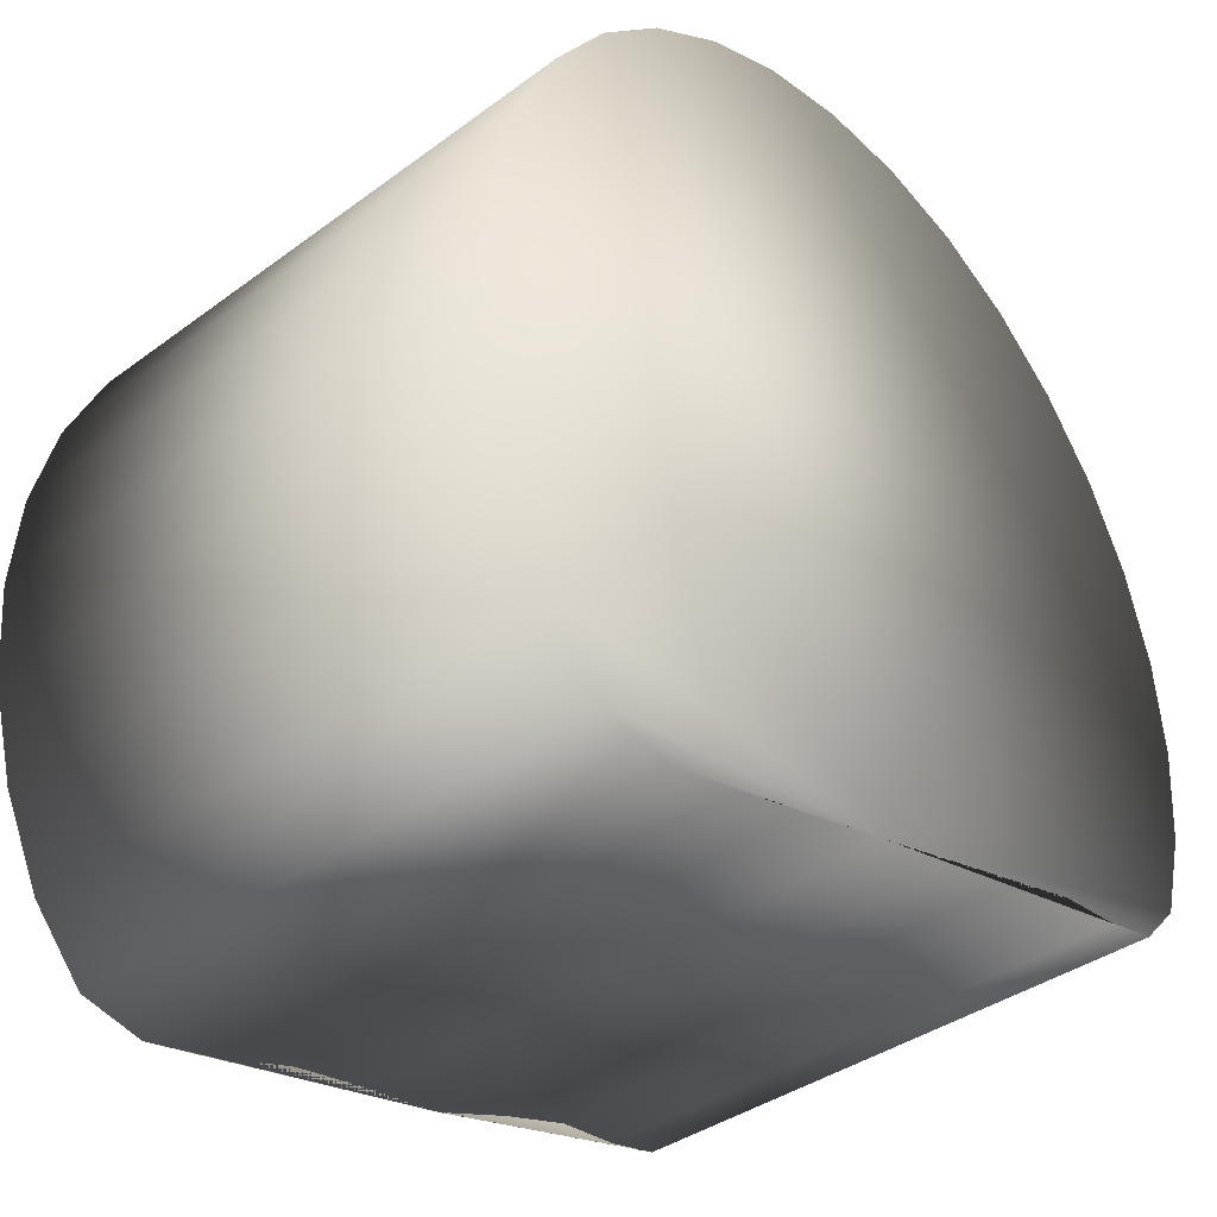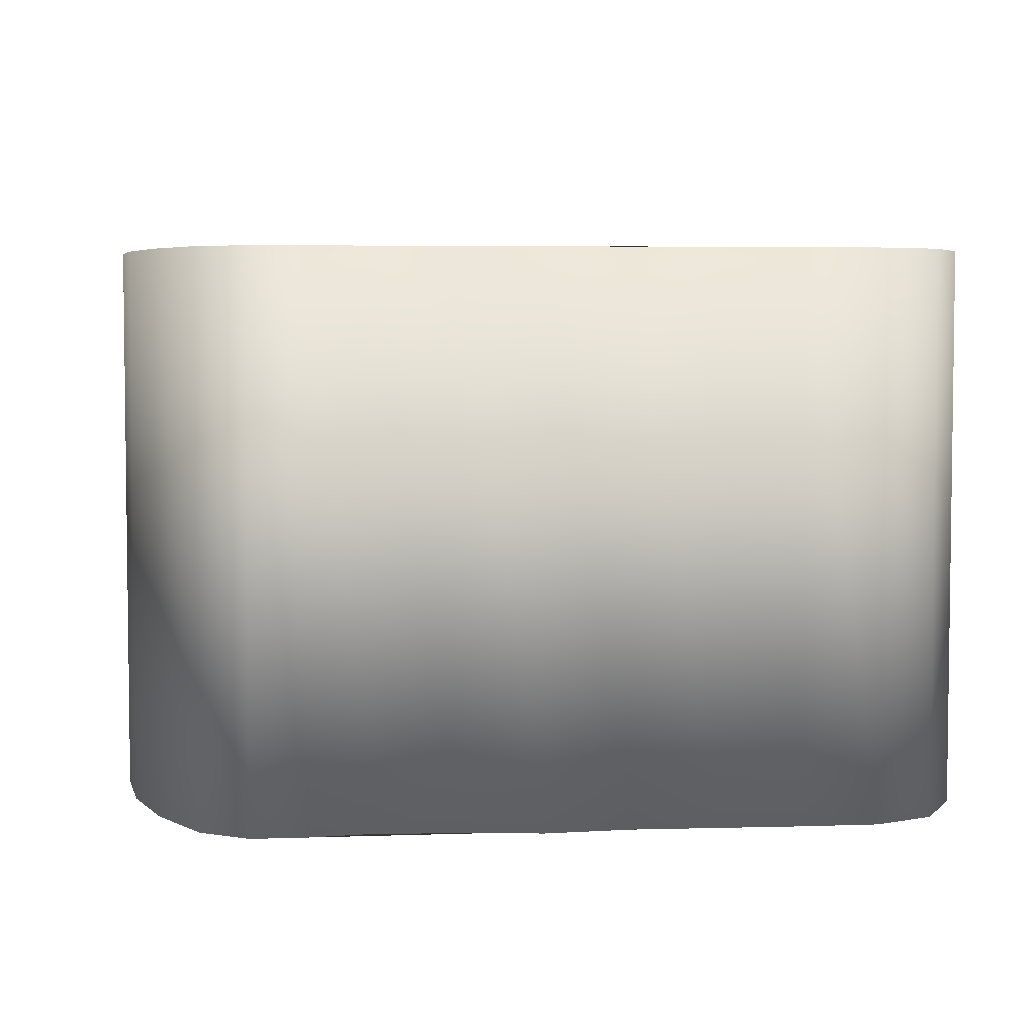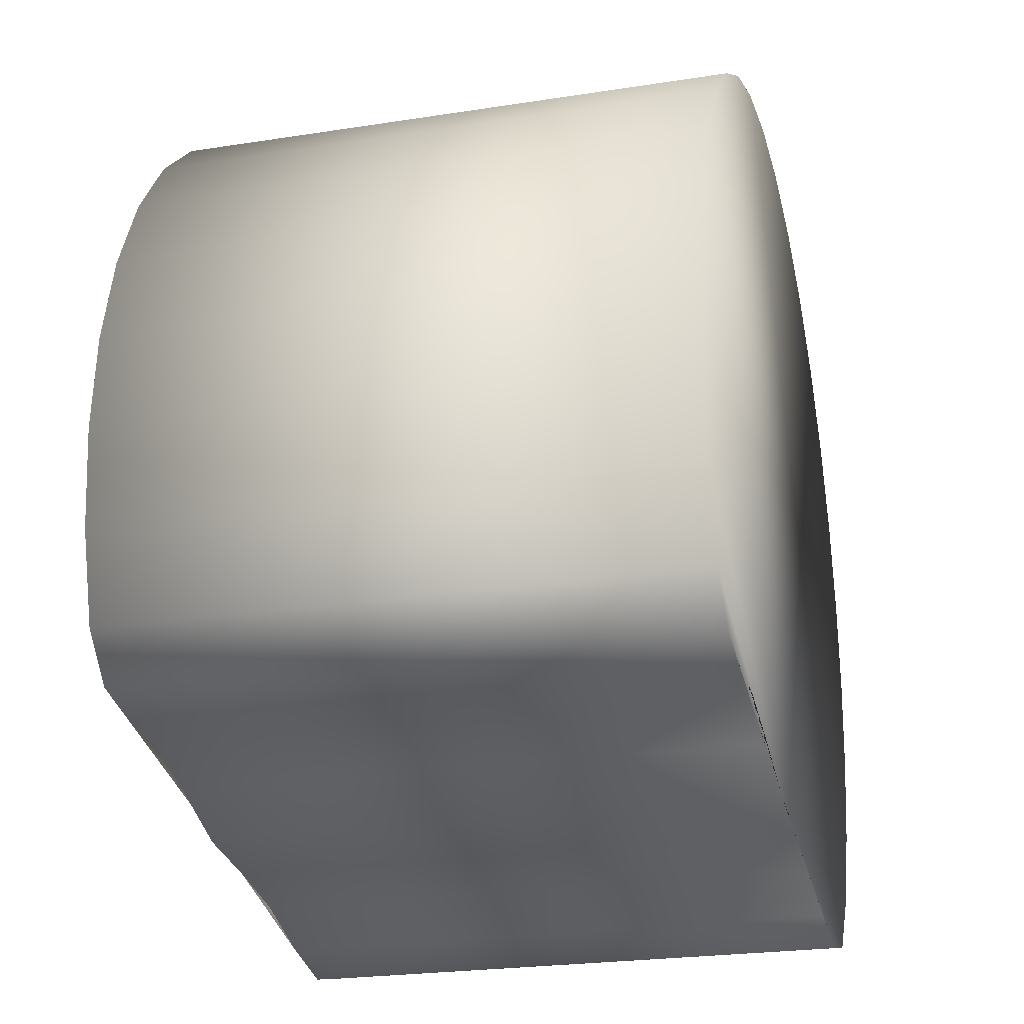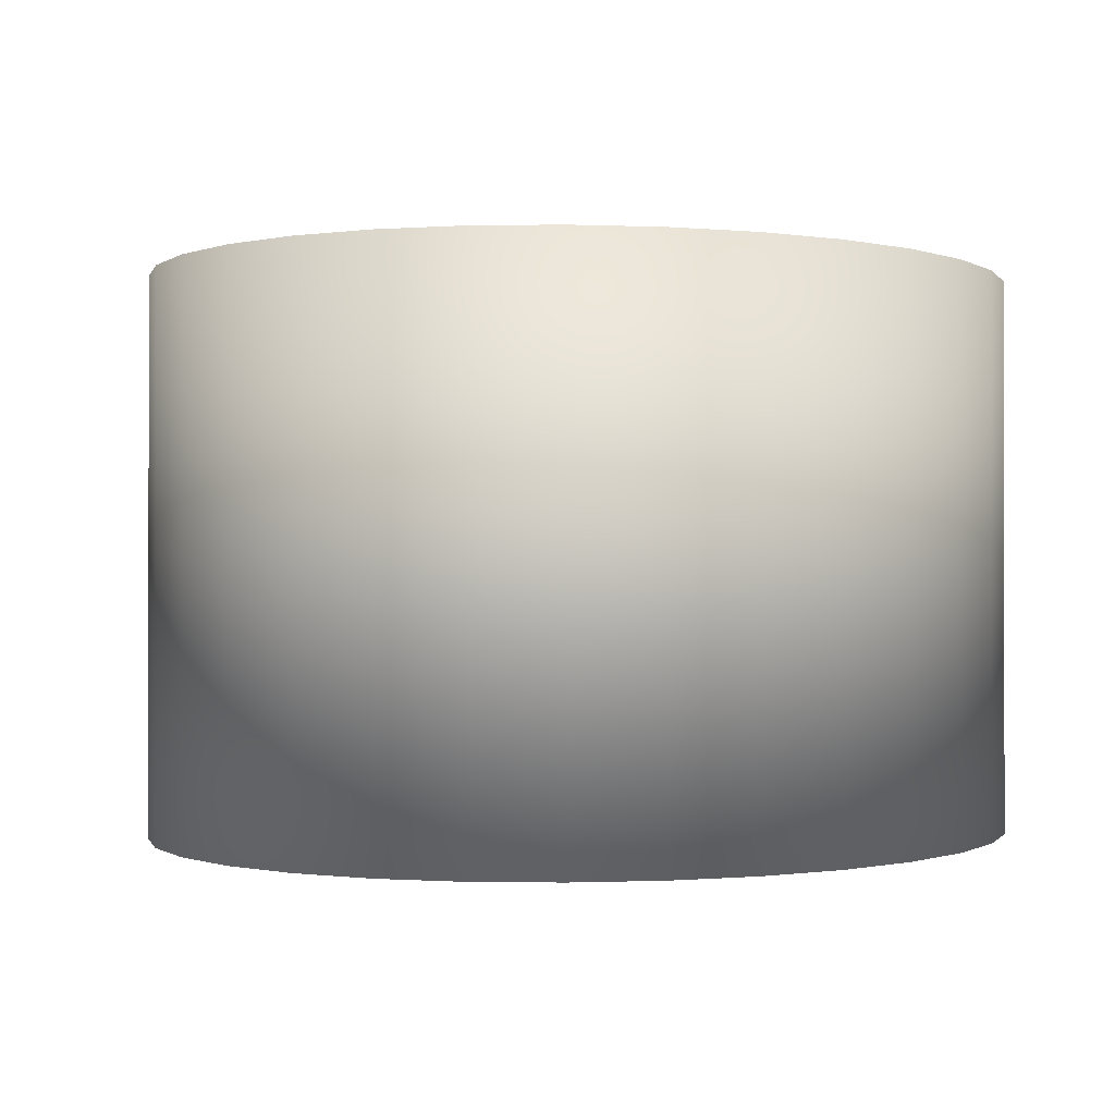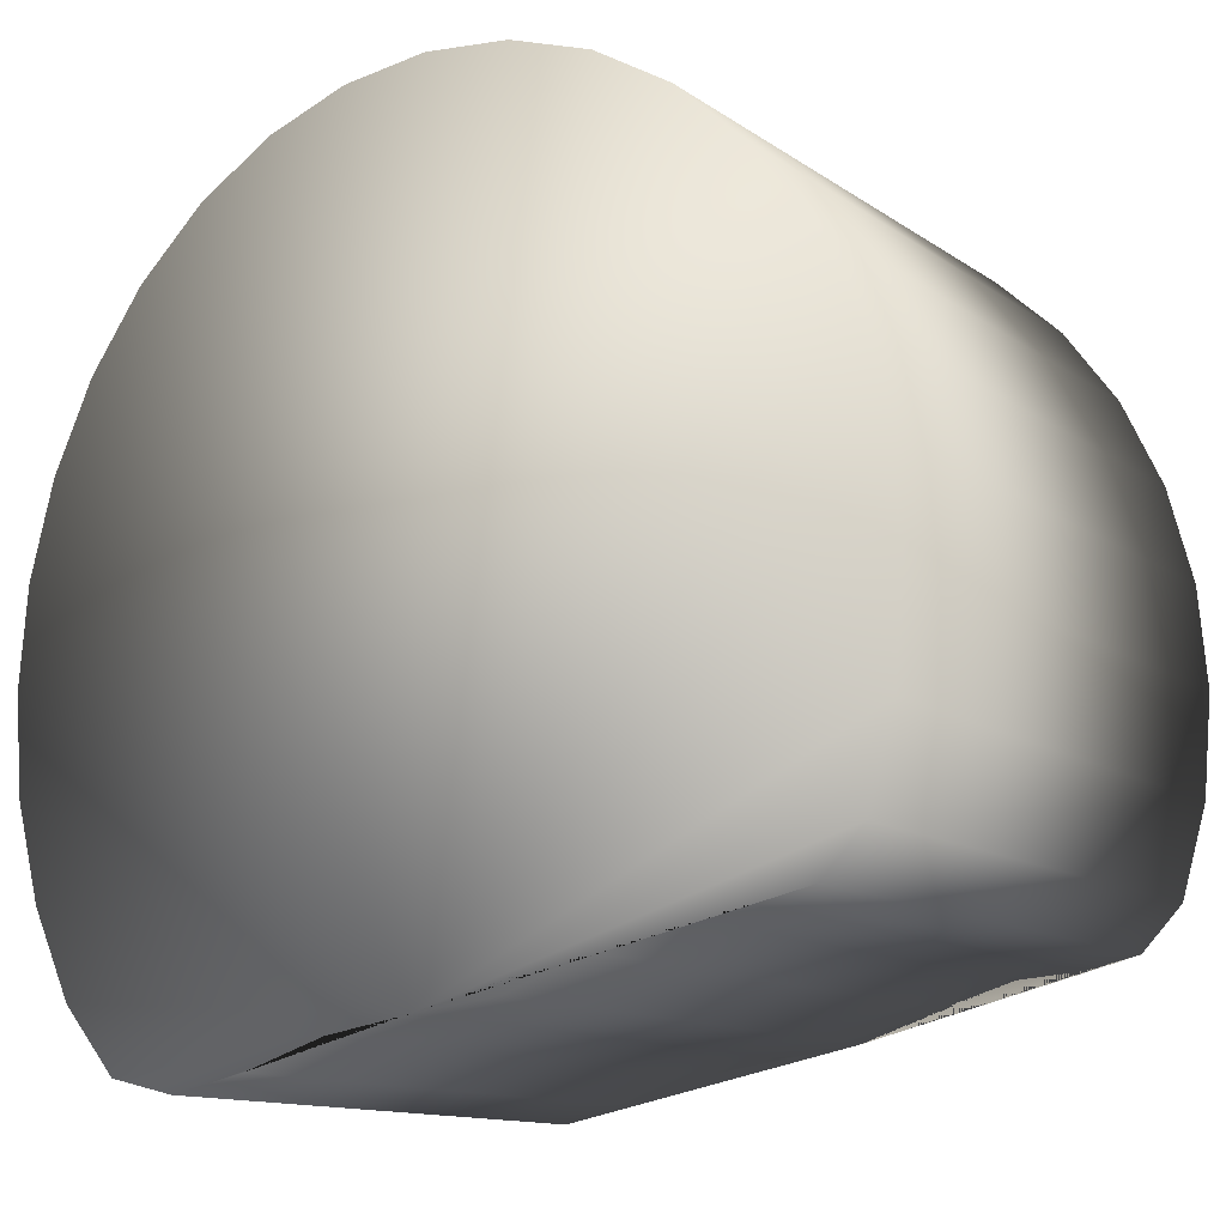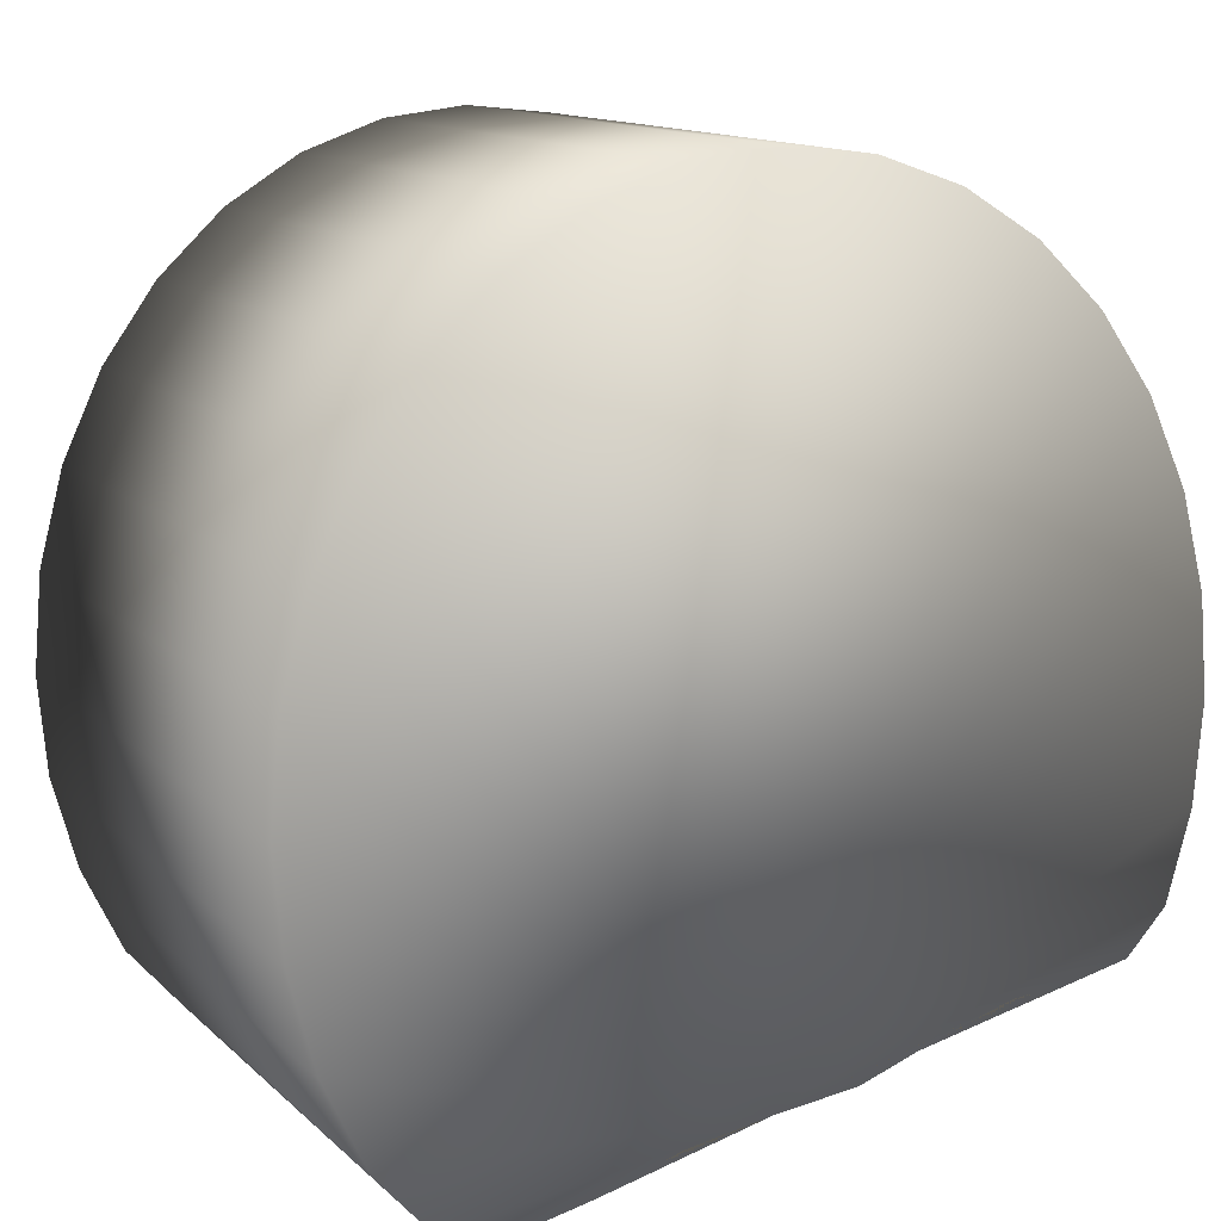
<metadata>
{"format":"obj","ext":"obj","renderer":"f3d","projection":"perspective","resolution":1024,"background":"white","views":[{"elev":-37.8,"azim":-46.8,"up":"+Z"},{"elev":4.6,"azim":161.9,"up":"+Y"},{"elev":-23.8,"azim":104.7,"up":"+Z"},{"elev":-0.5,"azim":22.3,"up":"+Y"},{"elev":-12.7,"azim":33.4,"up":"+Z"},{"elev":13.3,"azim":-28.2,"up":"+Z"}]}
</metadata>
<code>
o Cylinder
v 0 1.393 0.03713
v 0 1.439 0.03713
v 0.006888 1.393 0.0379
v 0.006888 1.439 0.0379
v 0.01351 1.393 0.04018
v 0.01351 1.439 0.04018
v 0.01962 1.393 0.04192
v 0.01962 1.439 0.04192
v 0.02497 1.393 0.04229
v 0.02497 1.439 0.04229
v 0.02936 1.393 0.04321
v 0.02936 1.439 0.04321
v 0.03262 1.393 0.04661
v 0.03262 1.439 0.04661
v 0.03463 1.393 0.05363
v 0.03463 1.439 0.05363
v 0.03531 1.393 0.06145
v 0.03531 1.439 0.06145
v 0.03463 1.393 0.06927
v 0.03463 1.439 0.06927
v 0.03262 1.393 0.07679
v 0.03262 1.439 0.07679
v 0.02936 1.393 0.08373
v 0.02936 1.439 0.08373
v 0.02497 1.393 0.0898
v 0.02497 1.439 0.0898
v 0.01962 1.393 0.09479
v 0.01962 1.439 0.09479
v 0.01351 1.393 0.09849
v 0.01351 1.439 0.09849
v 0.006888 1.393 0.1008
v 0.006888 1.439 0.1008
v 0 1.393 0.1015
v 0 1.439 0.1015
v -0.006888 1.393 0.1008
v -0.006888 1.439 0.1008
v -0.01351 1.393 0.09849
v -0.01351 1.439 0.09849
v -0.01962 1.393 0.09479
v -0.01962 1.439 0.09479
v -0.02497 1.393 0.0898
v -0.02497 1.439 0.0898
v -0.02936 1.393 0.08373
v -0.02936 1.439 0.08373
v -0.03262 1.393 0.07679
v -0.03262 1.439 0.07679
v -0.03463 1.393 0.06927
v -0.03463 1.439 0.06927
v -0.03531 1.393 0.06145
v -0.03531 1.439 0.06145
v -0.03463 1.393 0.05363
v -0.03463 1.439 0.05363
v -0.03262 1.393 0.04611
v -0.03262 1.439 0.04611
v -0.02936 1.393 0.03918
v -0.02936 1.439 0.03918
v -0.02497 1.393 0.03402
v -0.02497 1.439 0.03402
v -0.01962 1.393 0.03275
v -0.01962 1.439 0.03275
v -0.01351 1.393 0.03398
v -0.01351 1.439 0.03398
v -0.006888 1.393 0.03604
v -0.006888 1.439 0.03604
f 1 3 4 2
f 3 5 6 4
f 5 7 8 6
f 7 9 10 8
f 9 11 12 10
f 11 13 14 12
f 13 15 16 14
f 15 17 18 16
f 17 19 20 18
f 19 21 22 20
f 21 23 24 22
f 23 25 26 24
f 25 27 28 26
f 27 29 30 28
f 29 31 32 30
f 31 33 34 32
f 33 35 36 34
f 35 37 38 36
f 37 39 40 38
f 39 41 42 40
f 41 43 44 42
f 43 45 46 44
f 45 47 48 46
f 47 49 50 48
f 49 51 52 50
f 51 53 54 52
f 53 55 56 54
f 55 57 58 56
f 57 59 60 58
f 59 61 62 60
f 4 6 8 10 12 14 16 18 20 22 24 26 28 30 32 34 36 38 40 42 44 46 48 50 52 54 56 58 60 62 64 2
f 61 63 64 62
f 63 1 2 64
f 1 63 61 59 57 55 53 51 49 47 45 43 41 39 37 35 33 31 29 27 25 23 21 19 17 15 13 11 9 7 5 3

</code>
